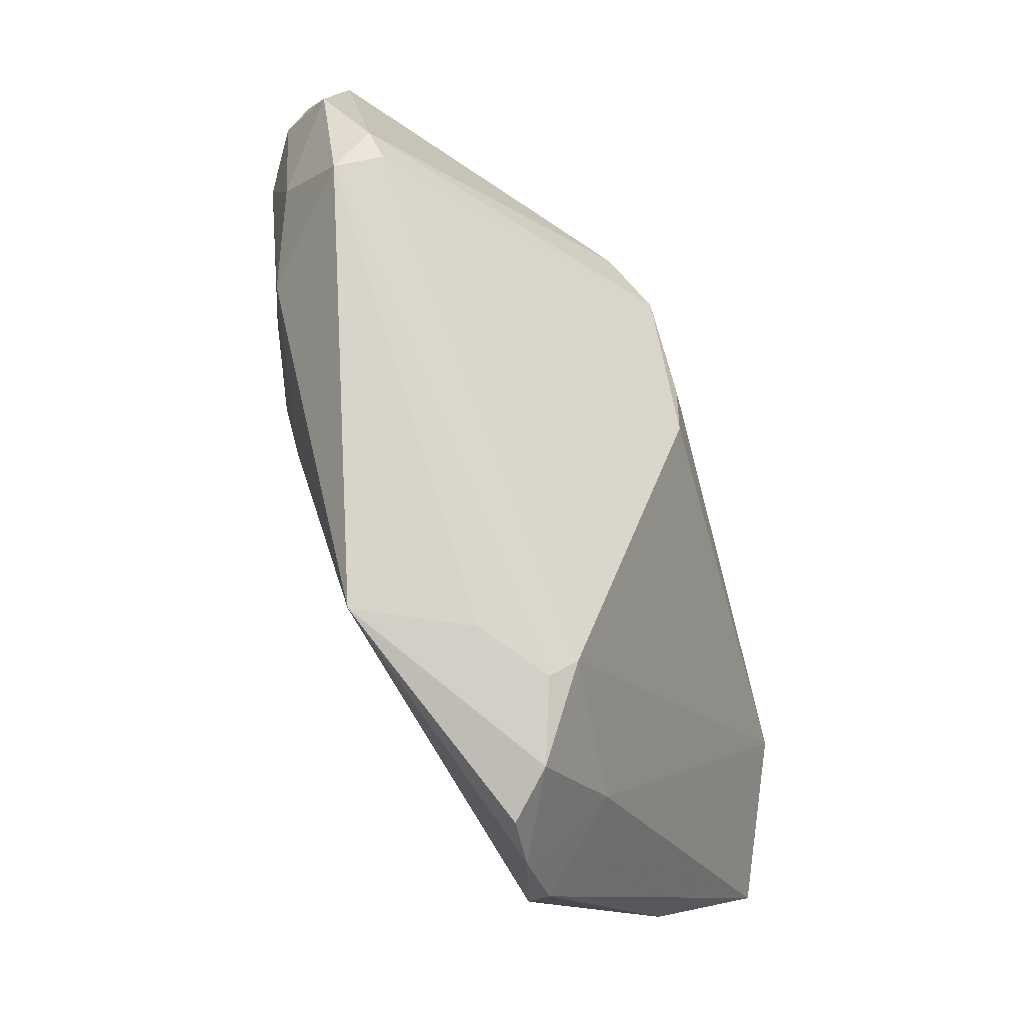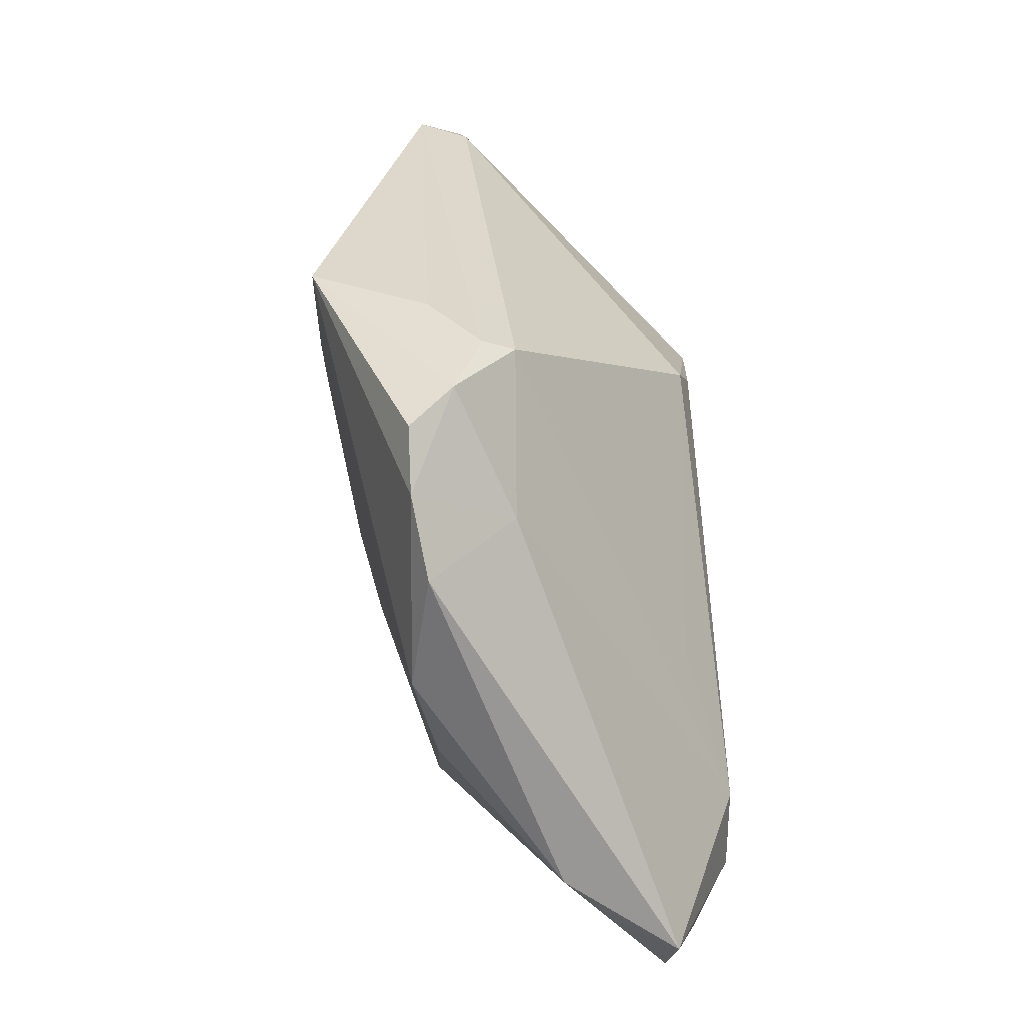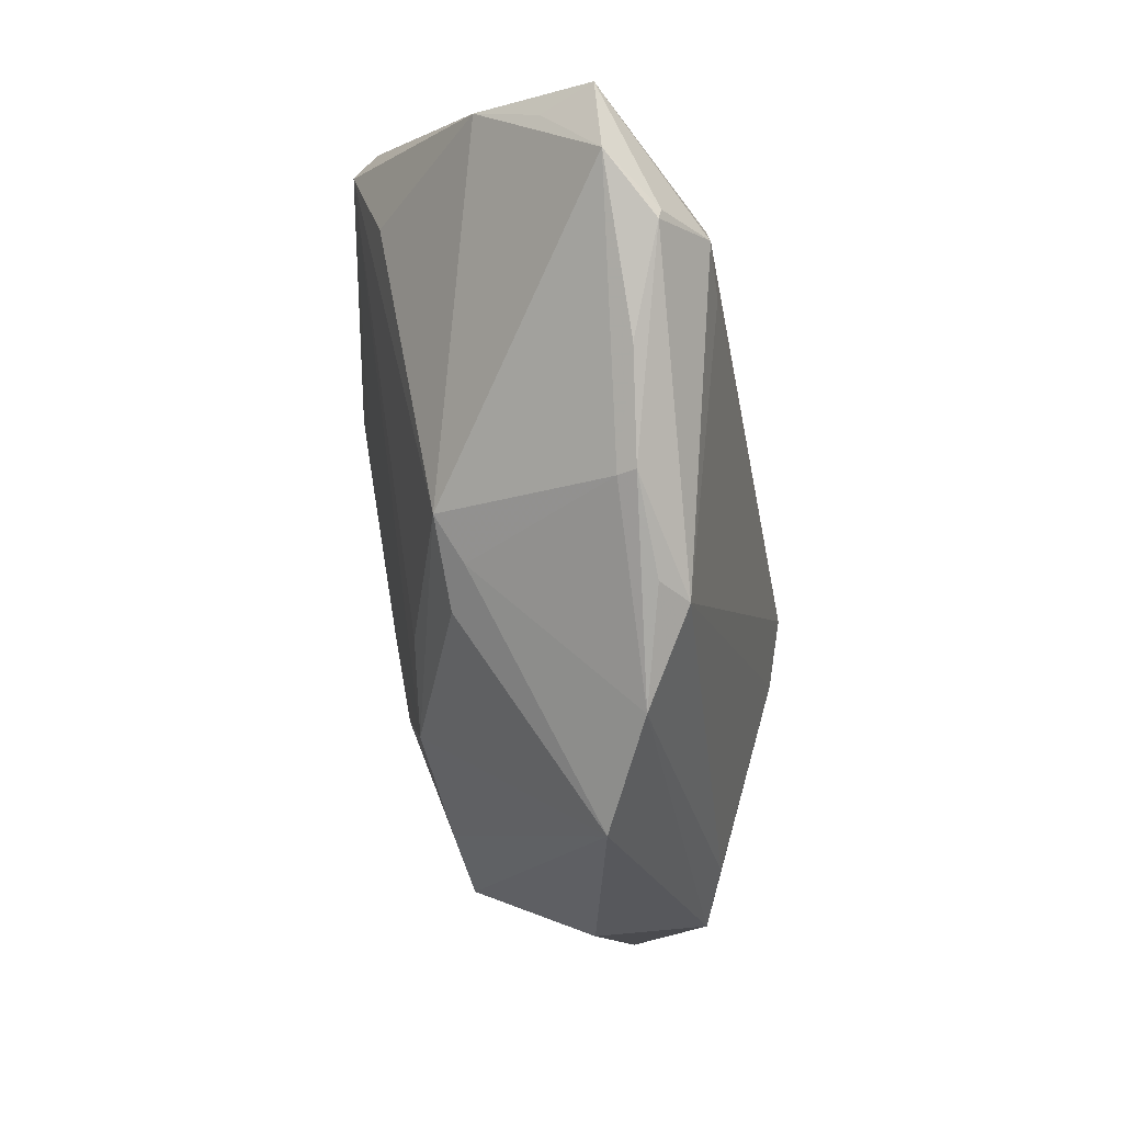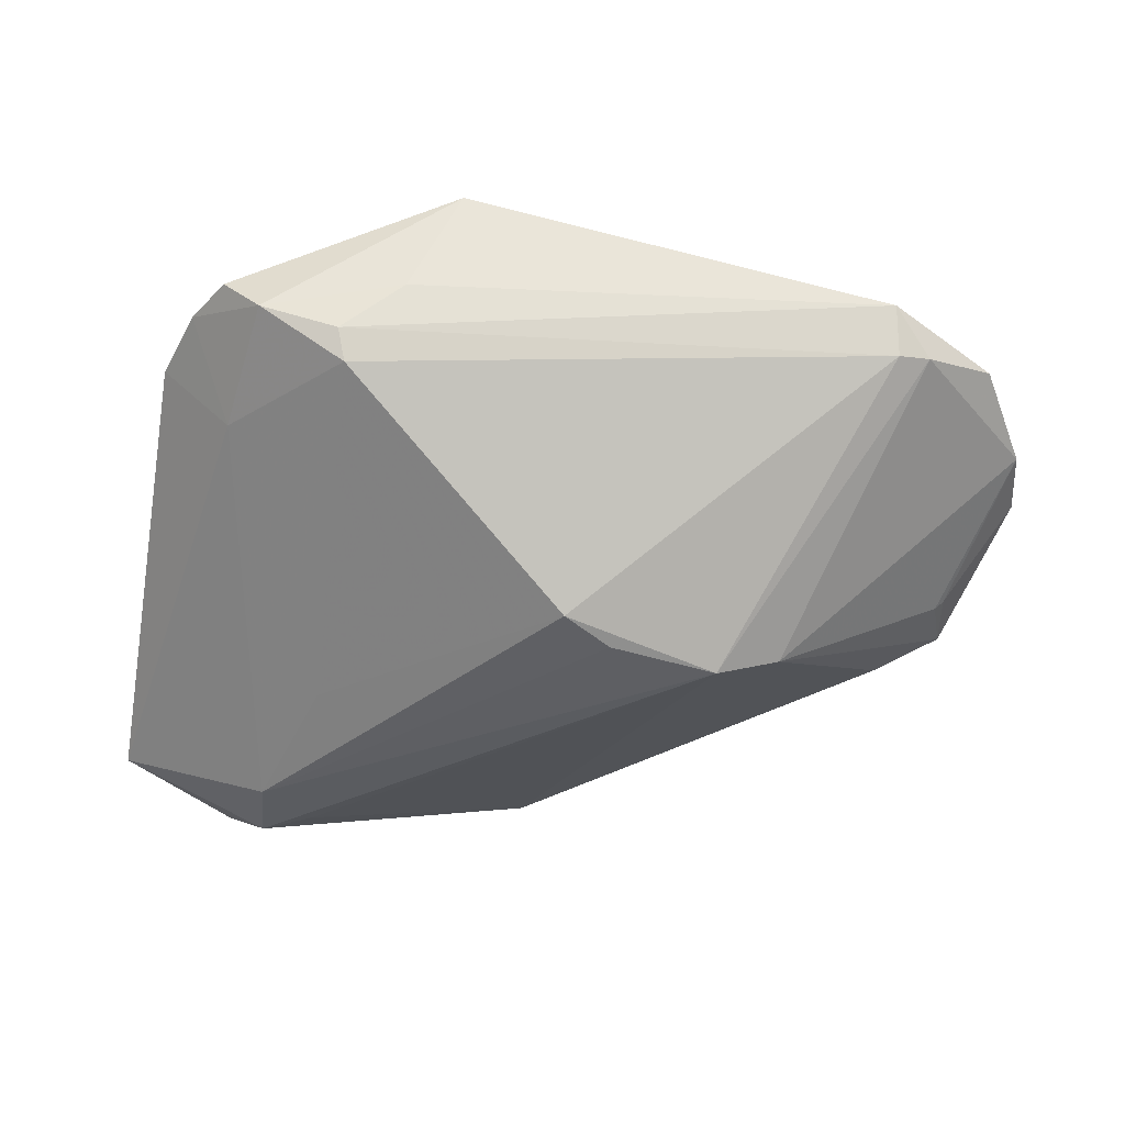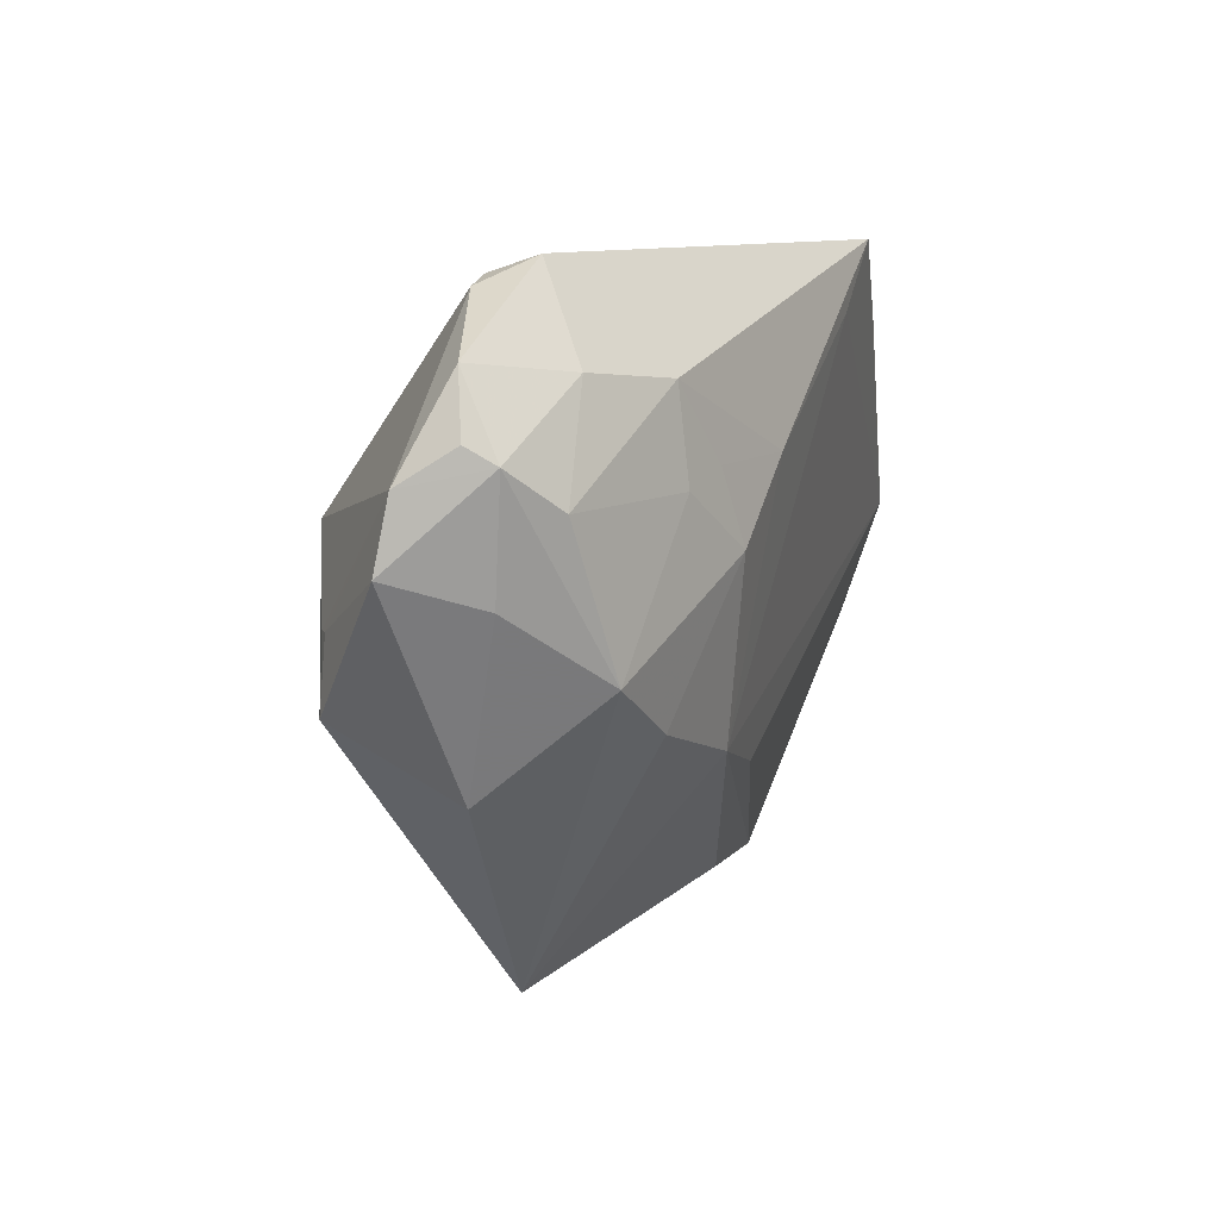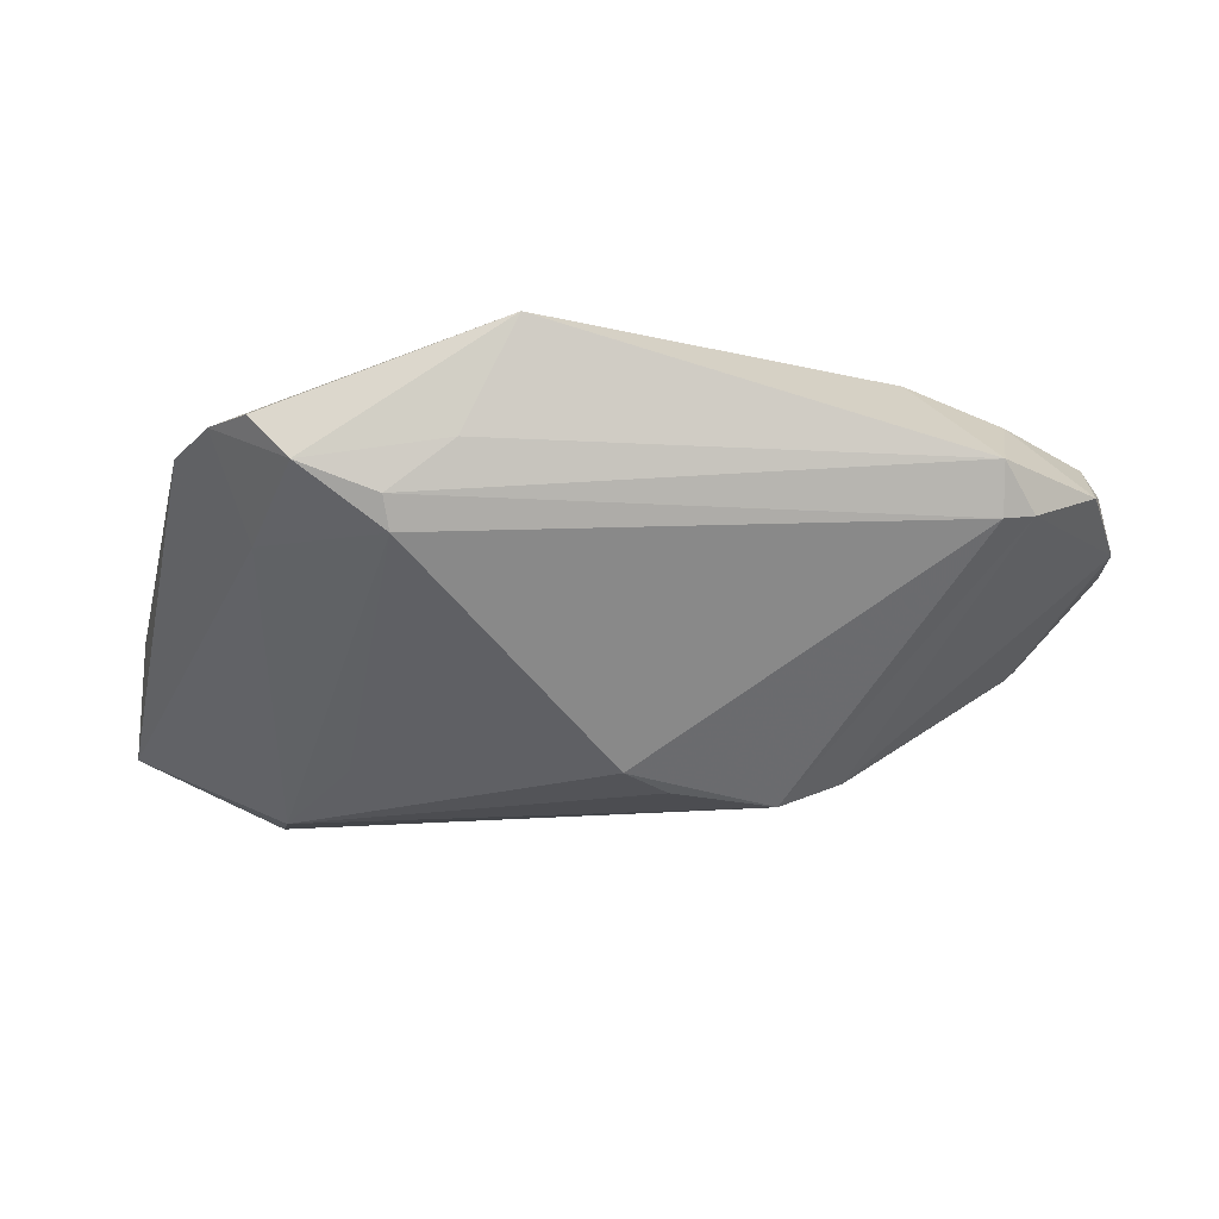
<metadata>
{"format":"obj","ext":"obj","renderer":"f3d","projection":"perspective","resolution":1024,"background":"white","views":[{"elev":75.2,"azim":71.8,"up":"+Y"},{"elev":29.2,"azim":86.5,"up":"+Y"},{"elev":-75.7,"azim":102.7,"up":"+Y"},{"elev":-34.7,"azim":175.6,"up":"+Z"},{"elev":10.9,"azim":-64.6,"up":"+Y"},{"elev":-9.4,"azim":171.9,"up":"+Z"}]}
</metadata>
<code>
v -0.05088 0.02435 0.009736
v -0.004211 0.0162 -0.02277
v 0.0365 -0.01913 -0.02393
v 0.004247 -0.02873 0.01098
v 0.04957 0.01969 0.01177
v -0.02448 0.01206 -0.02116
v -0.03869 0.0007632 0.01957
v -0.03867 0.02989 0.01571
v -0.04808 0.008947 0.01151
v 0.005906 -0.04031 -0.01139
v 0.0303 -0.0264 -0.02341
v -0.02175 0.01975 0.02225
v 0.05484 -0.02697 -0.01571
v 0.03746 0.03645 0.008451
v 0.02968 -0.00337 -0.0189
v -0.02756 0.0179 0.02147
v 0.02084 0.03868 0.01078
v 0.02988 -0.03831 -0.01401
v -0.04816 0.03132 0.008037
v -0.03997 -0.00575 -0.01056
v 0.00958 -0.03067 0.008232
v 0.001299 0.0196 -0.02099
v -0.01684 0.01337 -0.02393
v 0.00261 -0.03911 -0.01406
v -0.04973 0.0224 0.013
v 0.05389 -0.01744 -0.002579
v -0.02784 0.02857 0.02033
v -0.04571 0.005315 -0.008186
v -0.03536 0.04031 0.009941
v -0.01427 -0.01049 0.01997
v 0.01517 -0.02897 0.01039
v 0.04841 0.006145 0.0138
v -0.04446 0.01778 0.01708
v 0.01468 0.03979 0.02371
v 0.05266 -0.02484 -0.009545
v 0.04594 0.02804 0.01337
v 0.02738 0.03585 0.001304
v 0.0173 -0.03965 -0.00957
v 0.0177 -0.04031 -0.01168
v 0.04111 0.02222 0.002005
v -0.001496 -0.0147 0.01732
v 0.008969 0.03237 0.02347
v -0.02086 -0.03713 -0.0002392
v 0.04159 -0.03468 -0.01952
v 0.04317 -0.006436 0.01099
v 0.0409 -0.03561 -0.01907
v -0.04255 -0.01134 0.005496
v -0.0286 -0.005688 0.01961
v -0.04681 0.00541 -0.007175
v -0.01878 0.01109 0.02363
v -0.01 0.01985 0.02393
v 0.04198 0.03416 0.01339
v -0.05484 0.01232 0.002759
v -0.05365 0.02038 0.003985
v -0.04785 -0.002818 -0.007336
v -0.0356 0.03835 0.004066
v 0.04883 -0.03418 -0.01509
v 0.02826 0.03738 0.00501
v -0.0394 0.03741 0.004625
v -0.007588 -0.04031 -0.007259
v 0.03675 -0.02914 -0.02385
f 13 40 5
f 54 19 59
f 34 14 17
f 22 56 37
f 14 40 37
f 13 61 3
f 3 40 13
f 3 37 40
f 23 3 61
f 23 56 22
f 23 59 56
f 30 48 43
f 36 40 14
f 36 5 40
f 34 17 29
f 56 59 29
f 29 27 34
f 29 59 19
f 31 21 38
f 61 46 24
f 24 46 39
f 22 37 15
f 15 3 22
f 37 3 15
f 49 53 54
f 22 3 2
f 2 23 22
f 3 23 2
f 48 30 50
f 4 30 43
f 31 30 4
f 43 21 4
f 4 21 31
f 13 5 26
f 26 45 31
f 41 30 31
f 52 14 34
f 34 36 52
f 52 36 14
f 58 29 17
f 58 17 14
f 14 37 58
f 58 37 56
f 56 29 58
f 8 29 19
f 27 29 8
f 8 33 27
f 44 61 13
f 44 46 61
f 57 26 31
f 57 44 13
f 46 44 57
f 31 38 57
f 11 23 61
f 61 24 11
f 11 24 23
f 20 24 60
f 39 38 60
f 60 21 43
f 60 38 21
f 47 9 53
f 28 49 54
f 34 27 51
f 51 42 34
f 51 50 30
f 30 42 51
f 32 26 5
f 45 26 32
f 32 36 34
f 5 36 32
f 34 42 32
f 31 45 32
f 32 41 31
f 30 41 32
f 32 42 30
f 48 50 7
f 9 47 7
f 43 48 7
f 7 47 43
f 27 33 16
f 16 7 50
f 33 7 16
f 1 19 54
f 13 26 35
f 35 57 13
f 26 57 35
f 39 46 18
f 46 57 18
f 18 38 39
f 18 57 38
f 10 24 39
f 39 60 10
f 10 60 24
f 53 49 55
f 49 28 55
f 55 47 53
f 43 47 55
f 55 60 43
f 20 60 55
f 6 28 54
f 54 59 6
f 59 23 6
f 6 55 28
f 20 55 6
f 6 24 20
f 23 24 6
f 12 51 27
f 50 51 12
f 27 16 12
f 12 16 50
f 9 7 25
f 25 7 33
f 53 9 25
f 33 8 25
f 54 53 25
f 25 1 54
f 25 8 19
f 19 1 25

</code>
